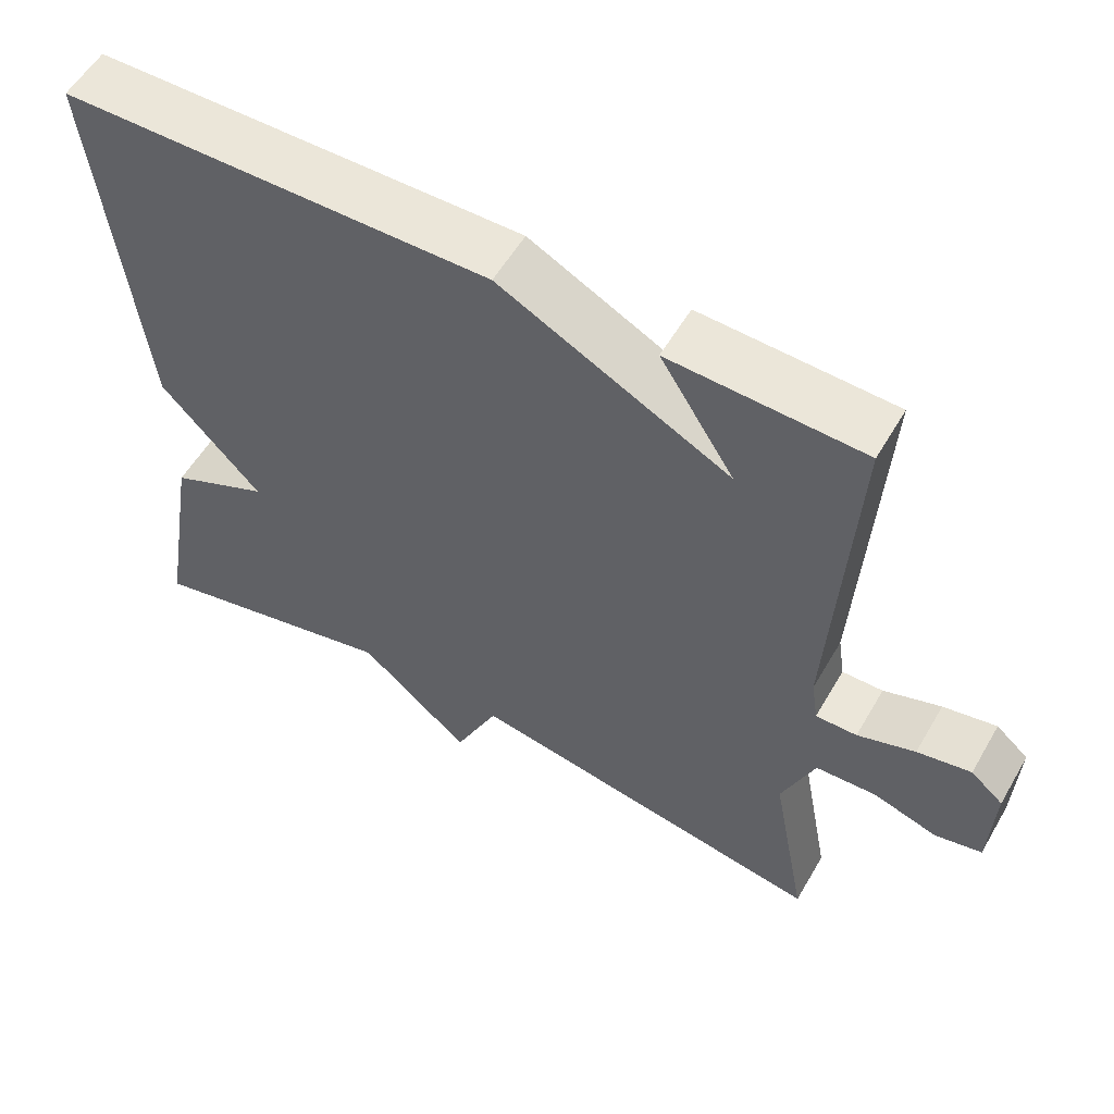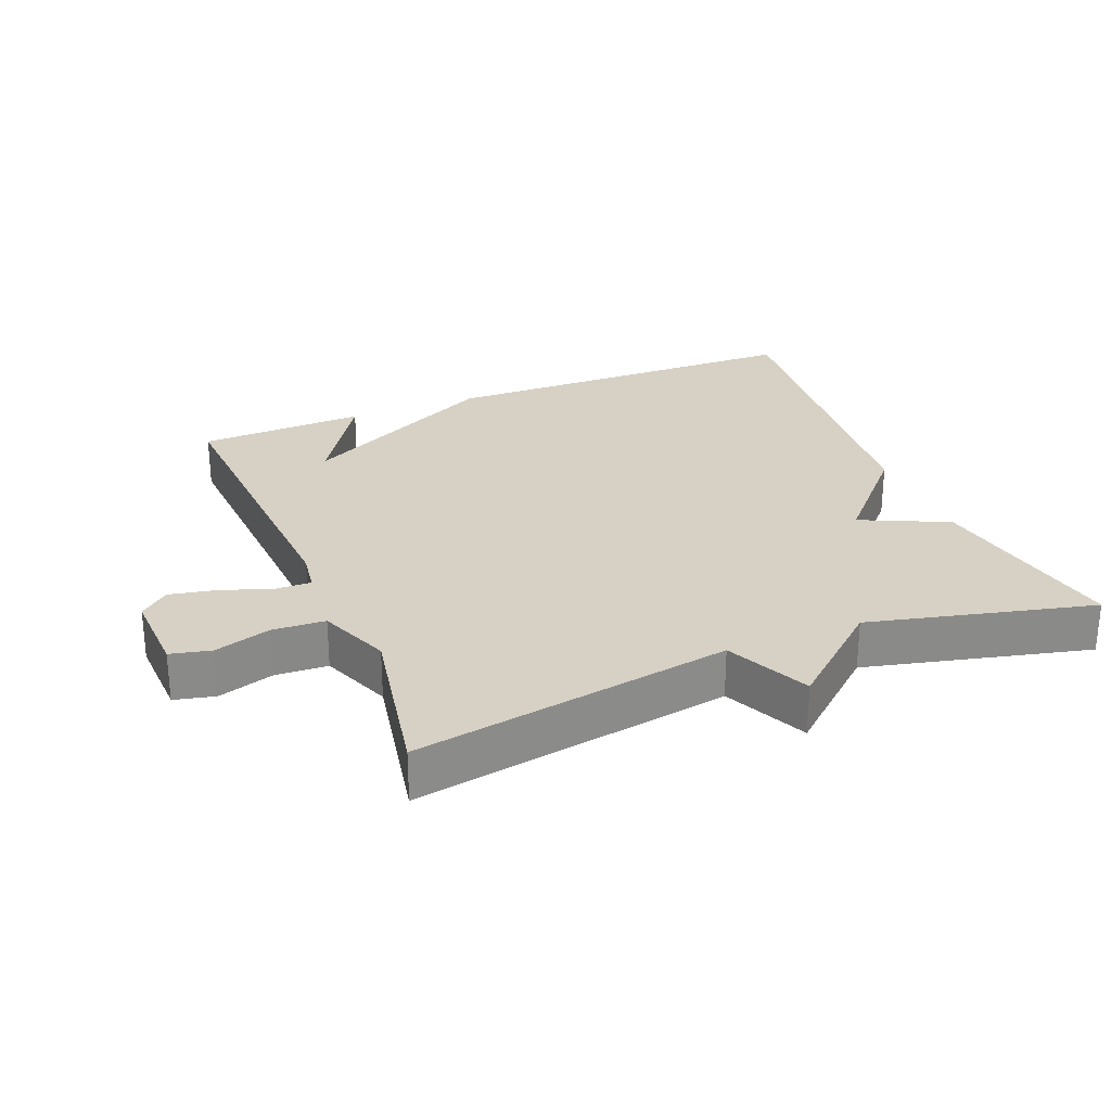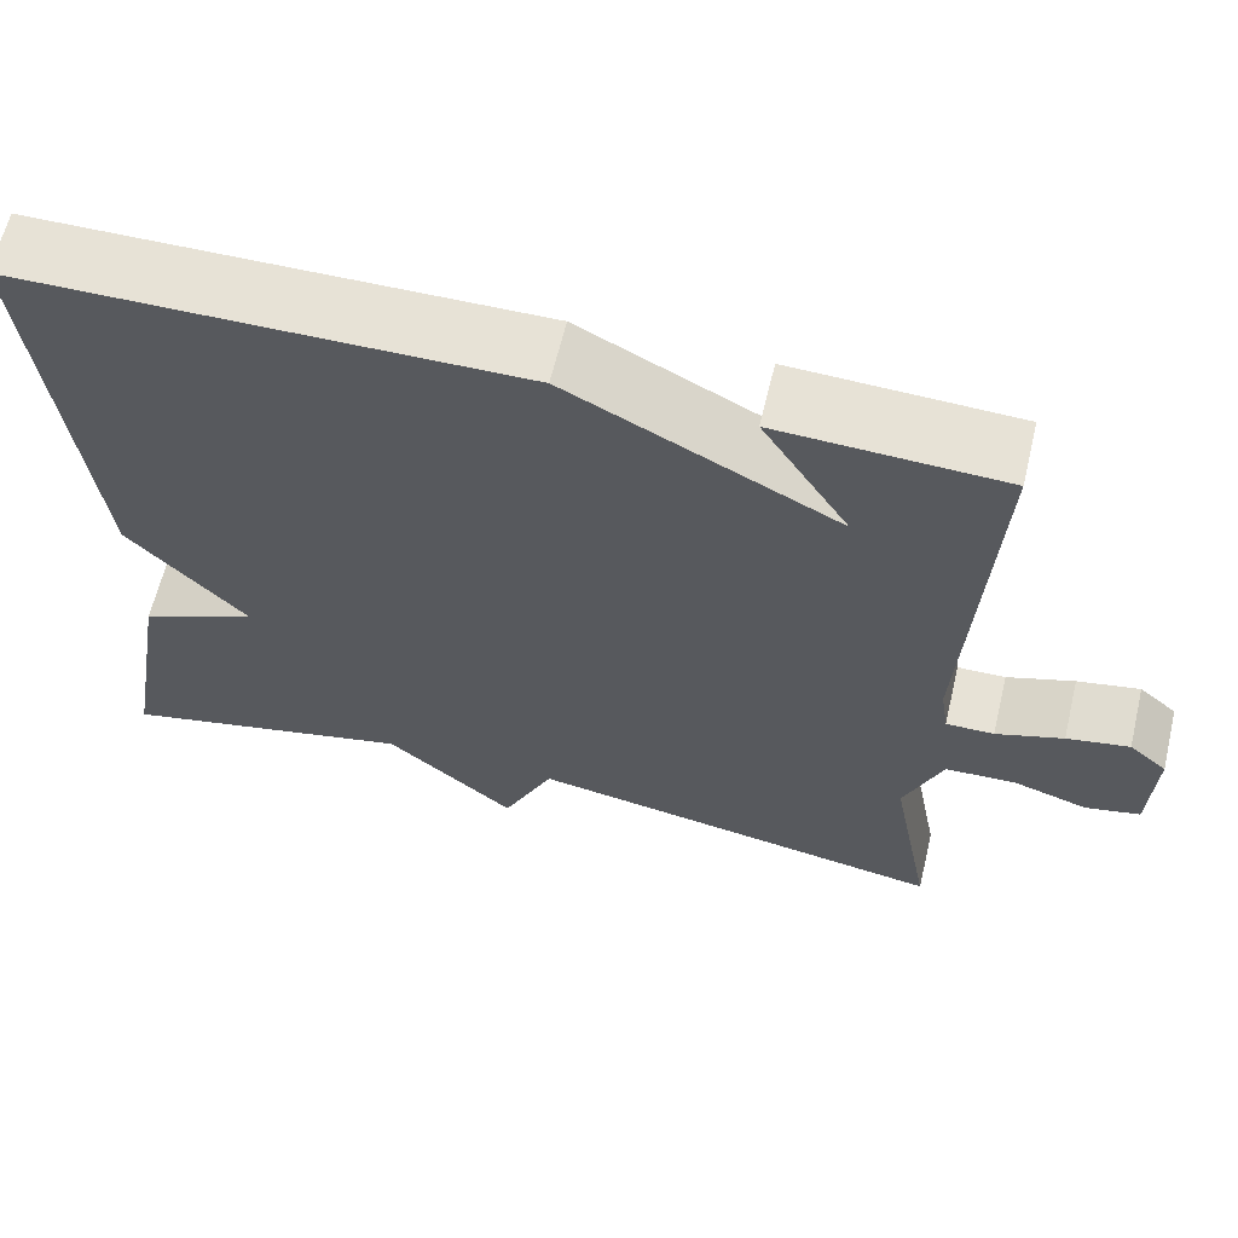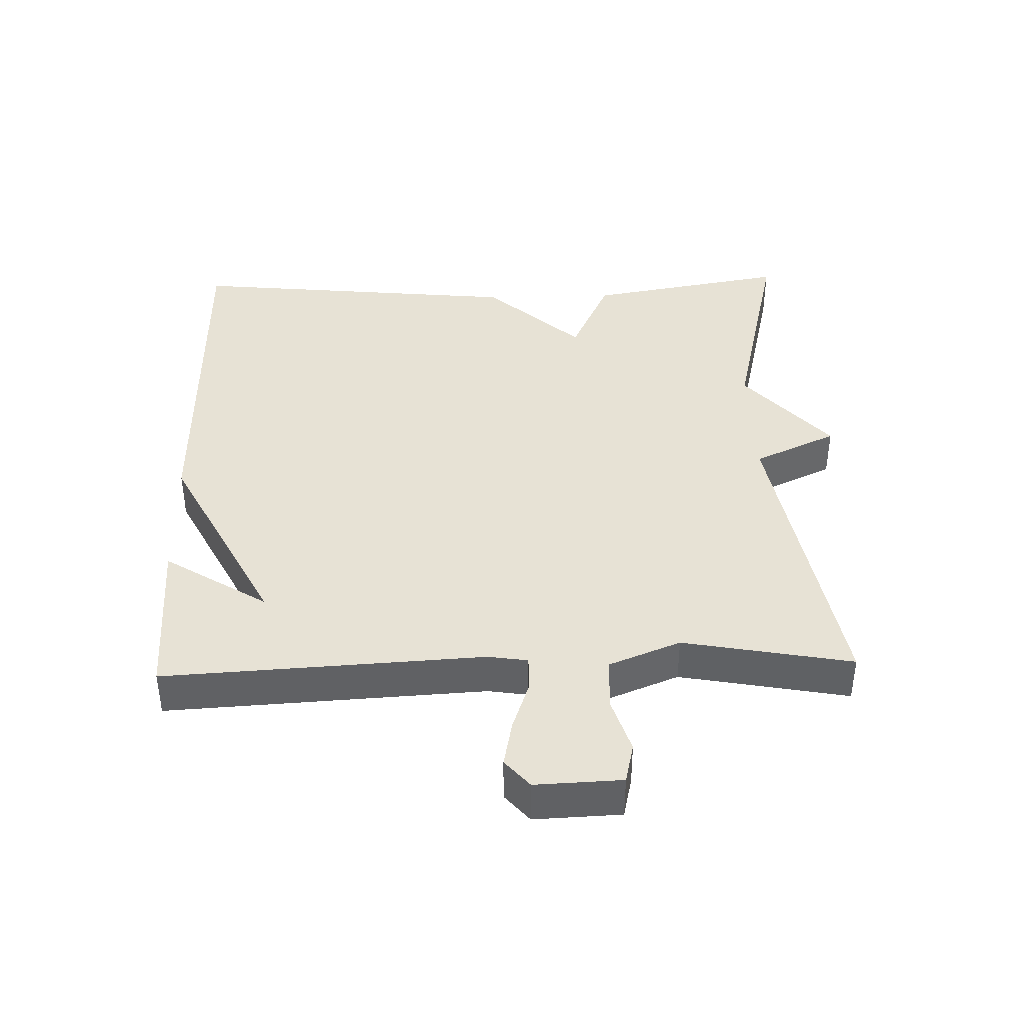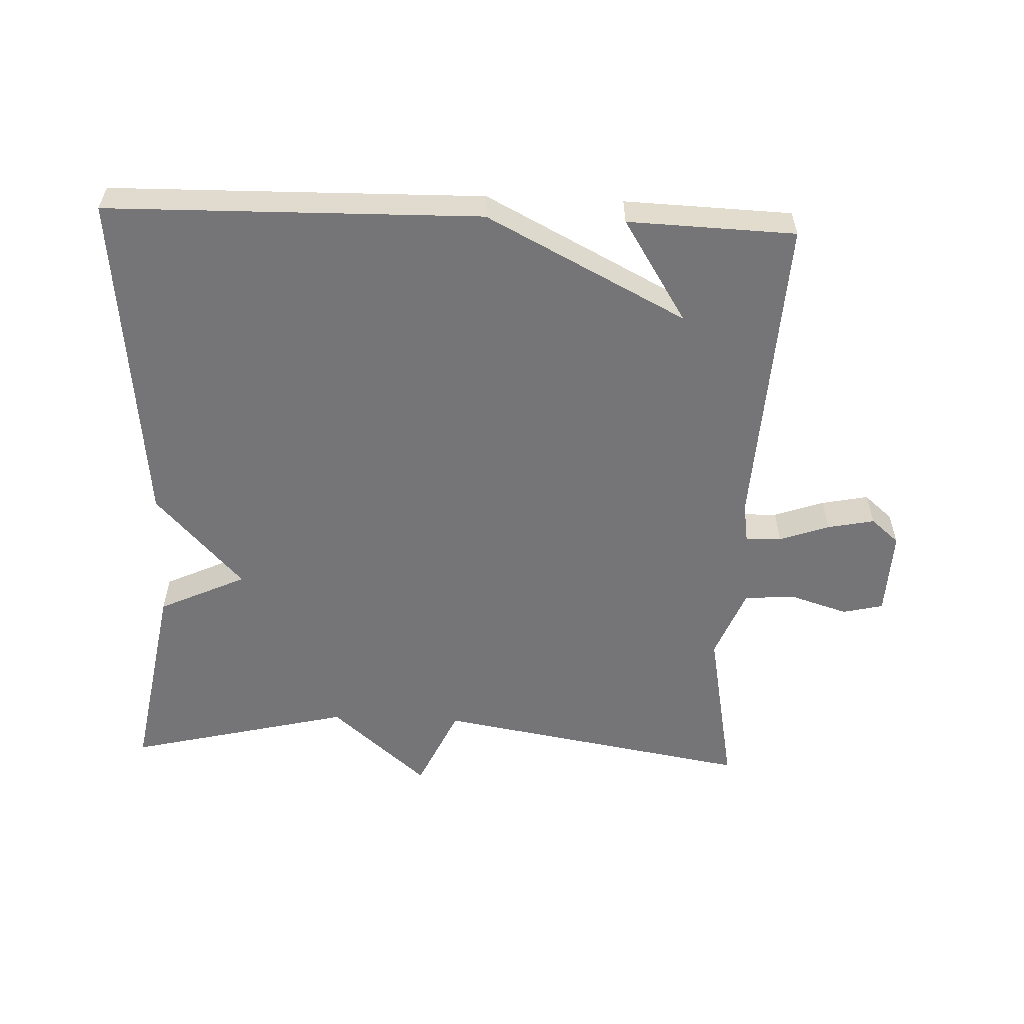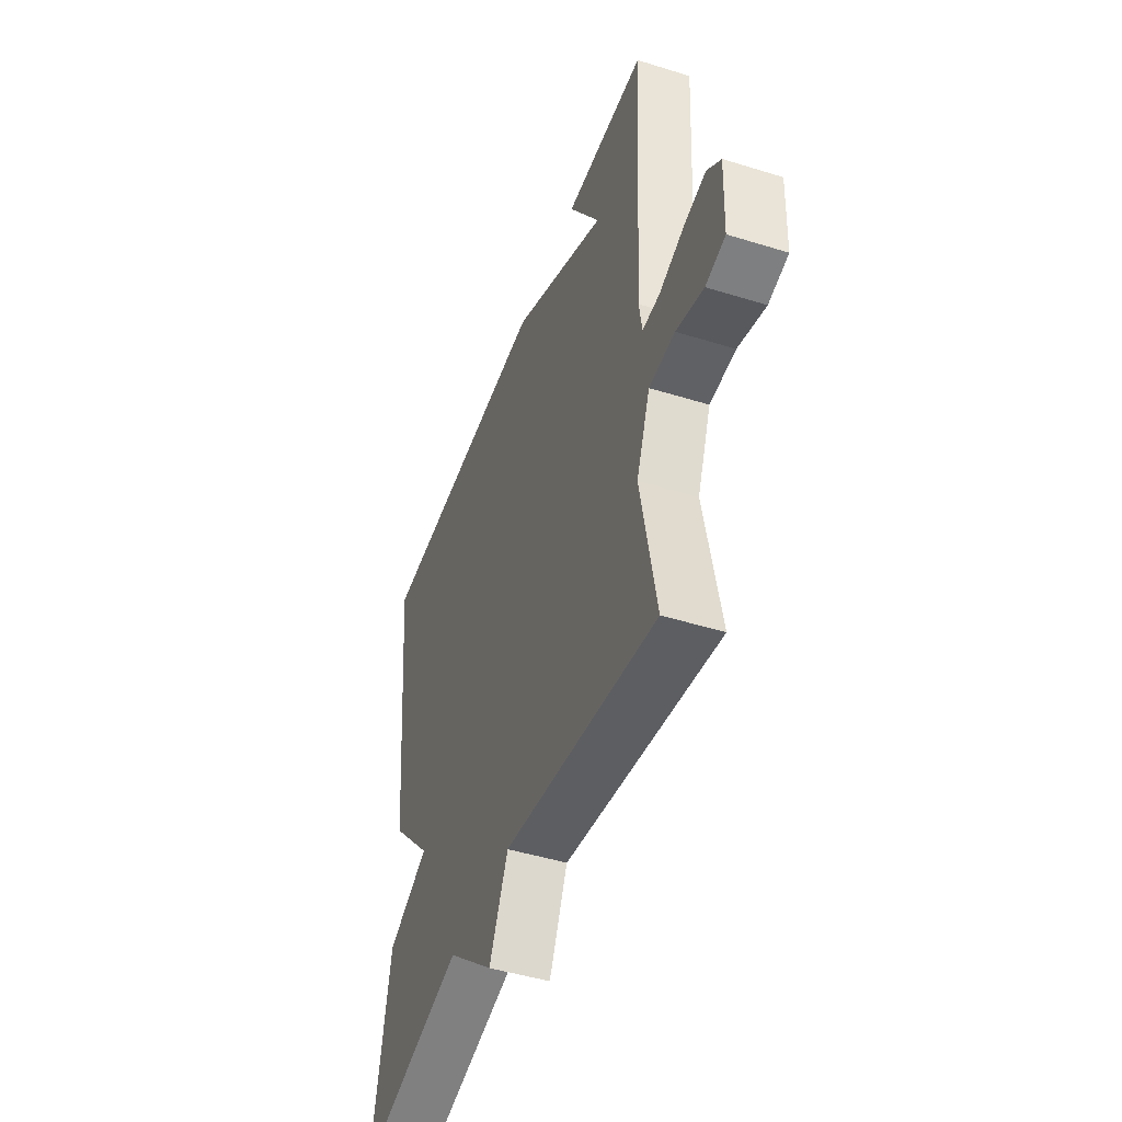
<metadata>
{"format":"obj","ext":"obj","renderer":"f3d","projection":"perspective","resolution":1024,"background":"white","views":[{"elev":56.4,"azim":30.0,"up":"+Z"},{"elev":27.0,"azim":157.9,"up":"+Y"},{"elev":63.2,"azim":13.5,"up":"+Z"},{"elev":40.1,"azim":88.3,"up":"+Y"},{"elev":-56.6,"azim":-2.3,"up":"+Y"},{"elev":-46.9,"azim":70.6,"up":"+Z"}]}
</metadata>
<code>
v -0.5 0.07 0.5
v 0.052 0.07 0.509
v 0.348 0.07 0.357
v 0.252 0.07 0.509
v 0.5 0.07 0.5
v 0.474 0.07 0.029
v 0.483 0.07 -0.03
v 0.536 0.07 -0.029
v 0.61 0.07 -0.003
v 0.679 0.07 0.011
v 0.721 0.07 -0.025
v 0.716 0.07 -0.153
v 0.656 0.07 -0.167
v 0.573 0.07 -0.141
v 0.495 0.07 -0.145
v 0.453 0.07 -0.251
v 0.5 0.07 -0.5
v 0.031 0.07 -0.42
v -0.026 0.07 -0.544
v -0.169 0.07 -0.42
v -0.5 0.07 -0.5
v -0.448 0.07 -0.201
v -0.319 0.07 -0.141
v -0.448 0.07 -0.001
v -0.5 0 0.5
v 0.052 0 0.509
v 0.348 0 0.357
v 0.252 0 0.509
v 0.5 0 0.5
v 0.474 0 0.029
v 0.483 0 -0.03
v 0.536 0 -0.029
v 0.61 0 -0.003
v 0.679 0 0.011
v 0.721 0 -0.025
v 0.716 0 -0.153
v 0.656 0 -0.167
v 0.573 0 -0.141
v 0.495 0 -0.145
v 0.453 0 -0.251
v 0.5 0 -0.5
v 0.031 0 -0.42
v -0.026 0 -0.544
v -0.169 0 -0.42
v -0.5 0 -0.5
v -0.448 0 -0.201
v -0.319 0 -0.141
v -0.448 0 -0.001
f 1 2 3
f 24 1 3
f 23 24 3
f 20 21 22 23
f 20 23 3
f 19 20 3
f 18 19 3
f 16 17 18
f 15 16 18 3
f 12 13 14
f 11 12 14
f 10 11 14
f 9 10 14
f 8 9 14
f 7 8 14 15
f 6 7 15 3
f 3 4 5
f 3 5 6
f 27 26 25
f 27 25 48
f 27 48 47
f 47 46 45 44
f 27 47 44
f 27 44 43
f 27 43 42
f 42 41 40
f 27 42 40 39
f 38 37 36
f 38 36 35
f 38 35 34
f 38 34 33
f 38 33 32
f 39 38 32 31
f 27 39 31 30
f 29 28 27
f 30 29 27
f 1 25 26 2
f 2 26 27 3
f 3 27 28 4
f 4 28 29 5
f 5 29 30 6
f 6 30 31 7
f 7 31 32 8
f 8 32 33 9
f 9 33 34 10
f 10 34 35 11
f 11 35 36 12
f 12 36 37 13
f 13 37 38 14
f 14 38 39 15
f 15 39 40 16
f 16 40 41 17
f 17 41 42 18
f 18 42 43 19
f 19 43 44 20
f 20 44 45 21
f 21 45 46 22
f 22 46 47 23
f 23 47 48 24
f 24 48 25 1

</code>
